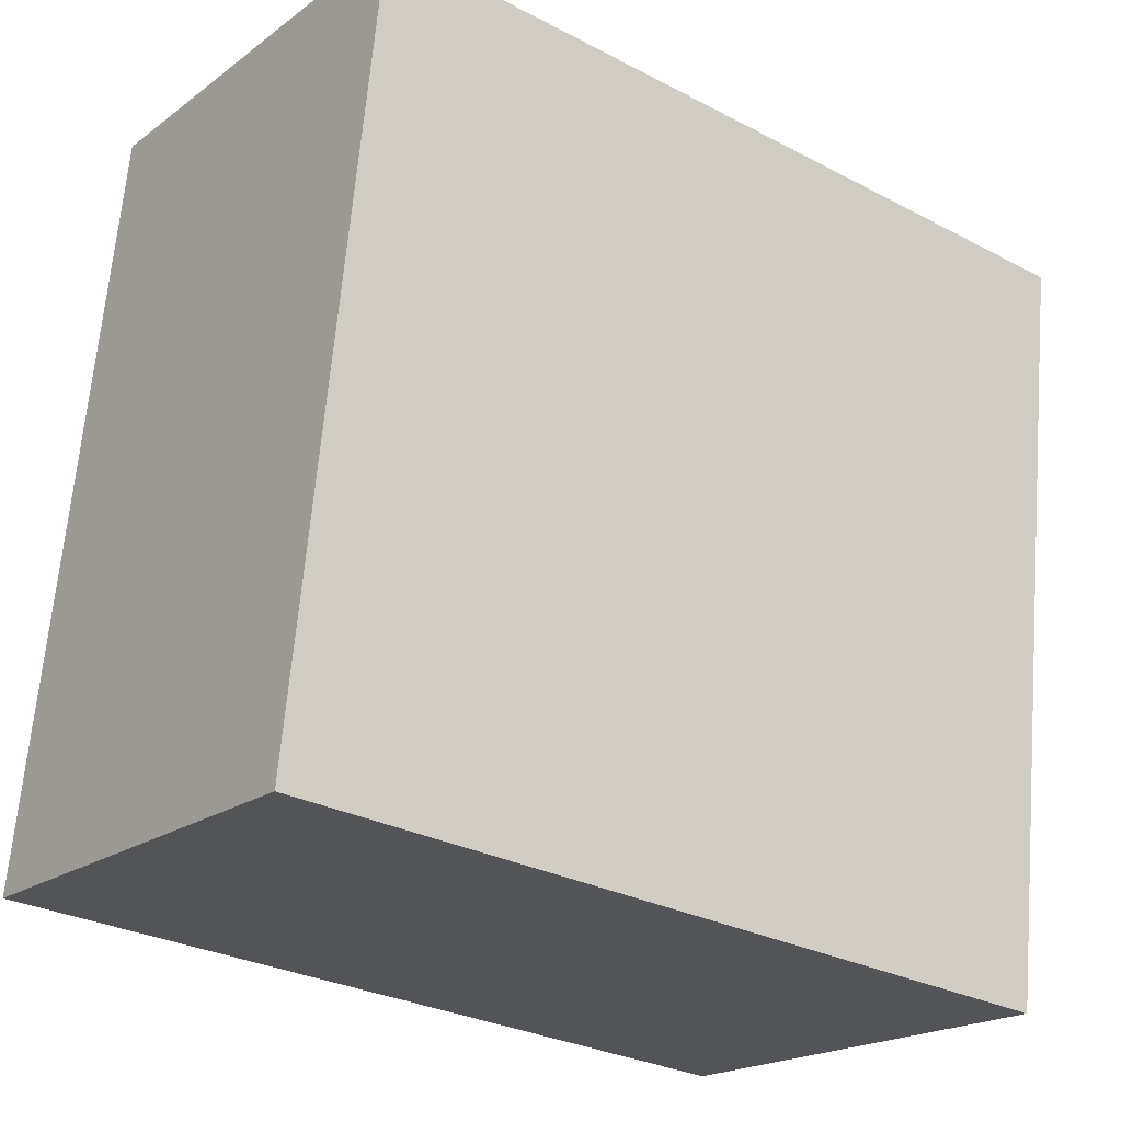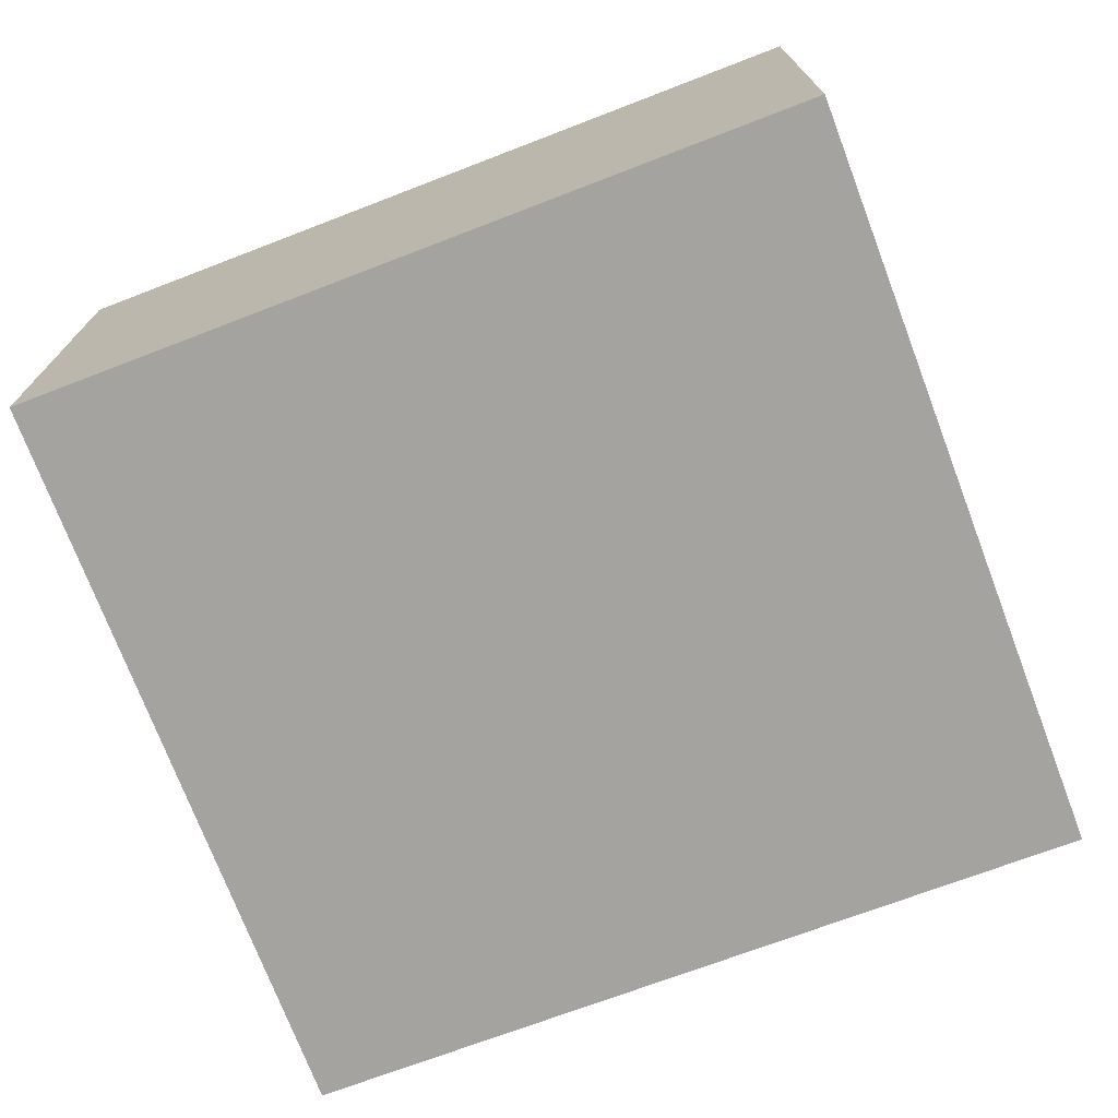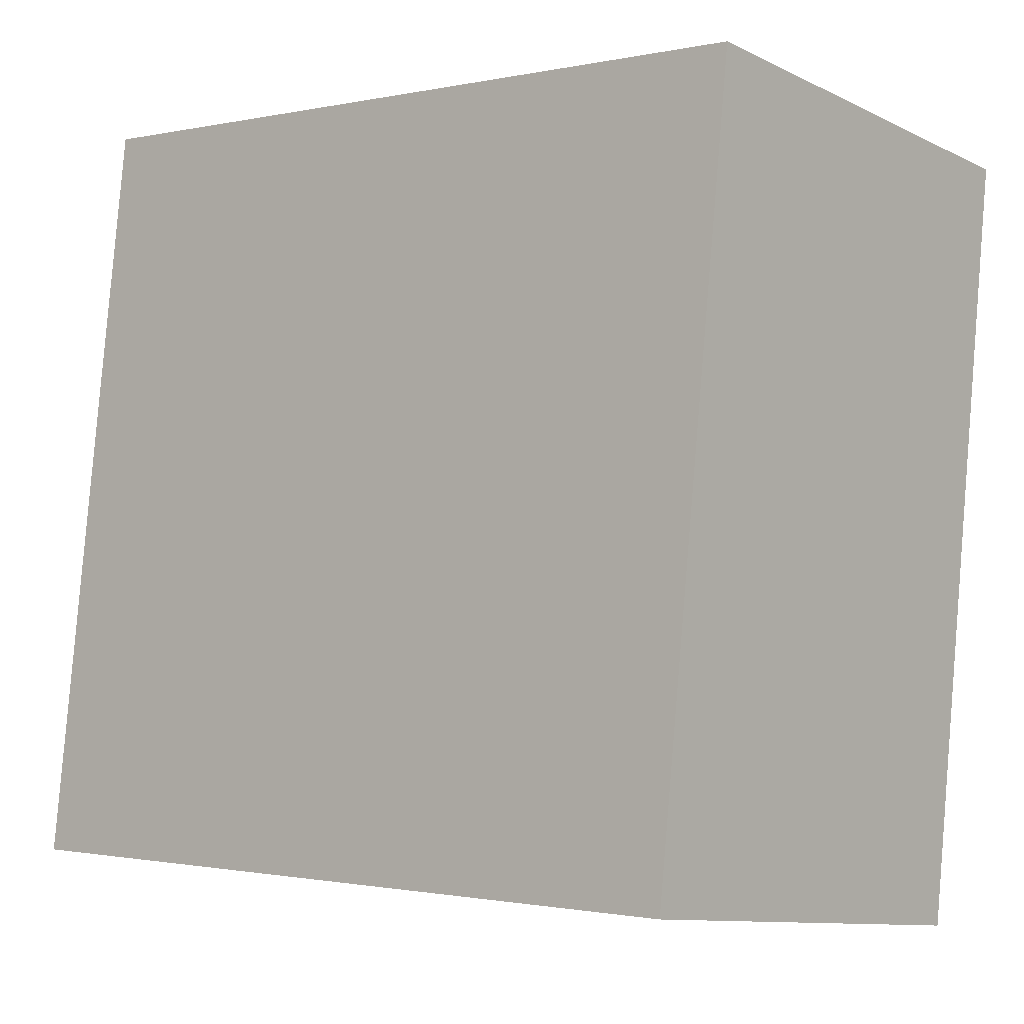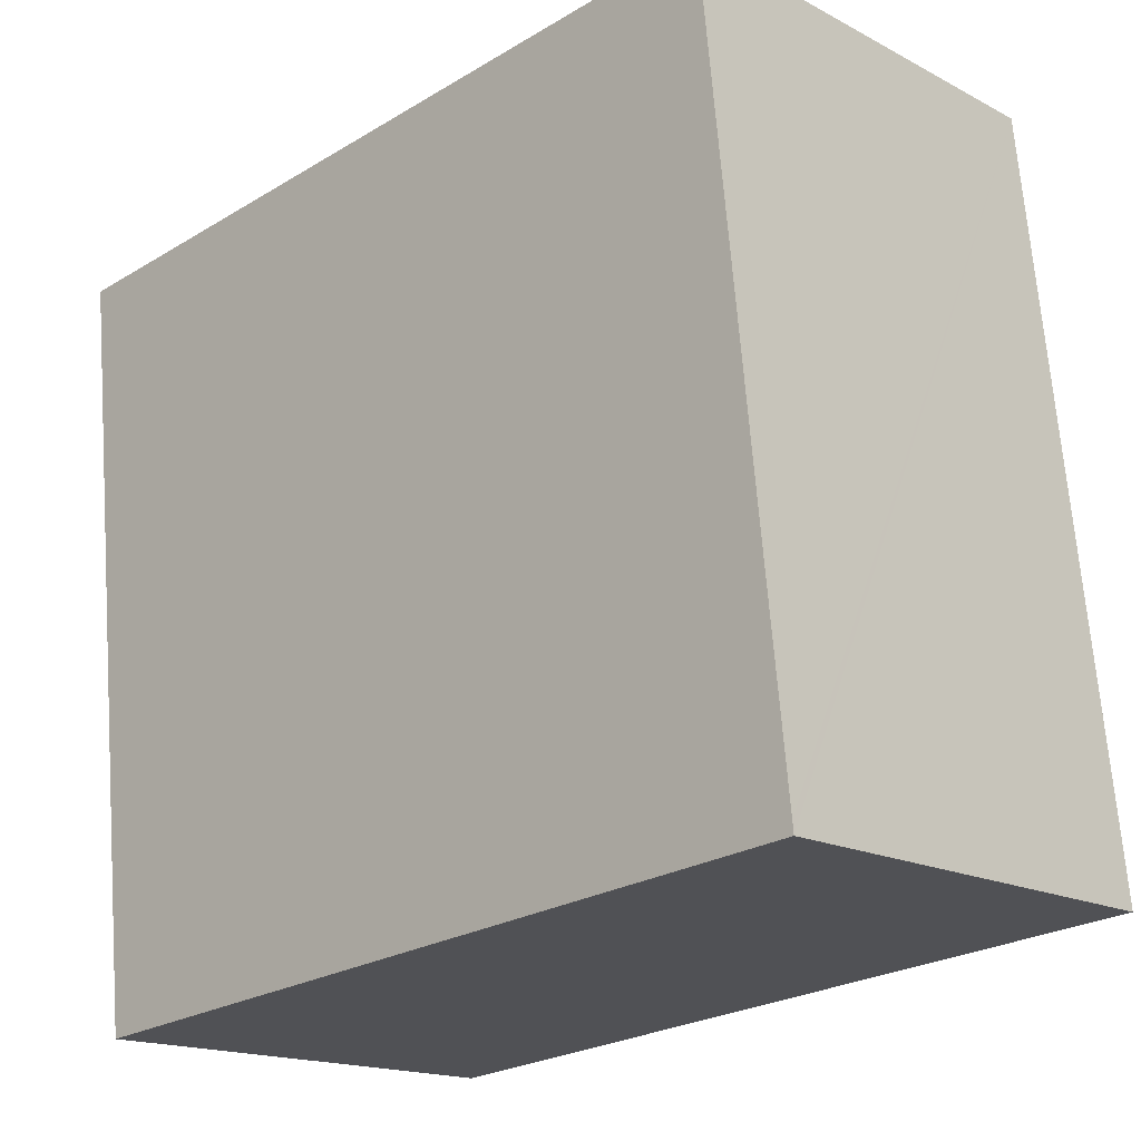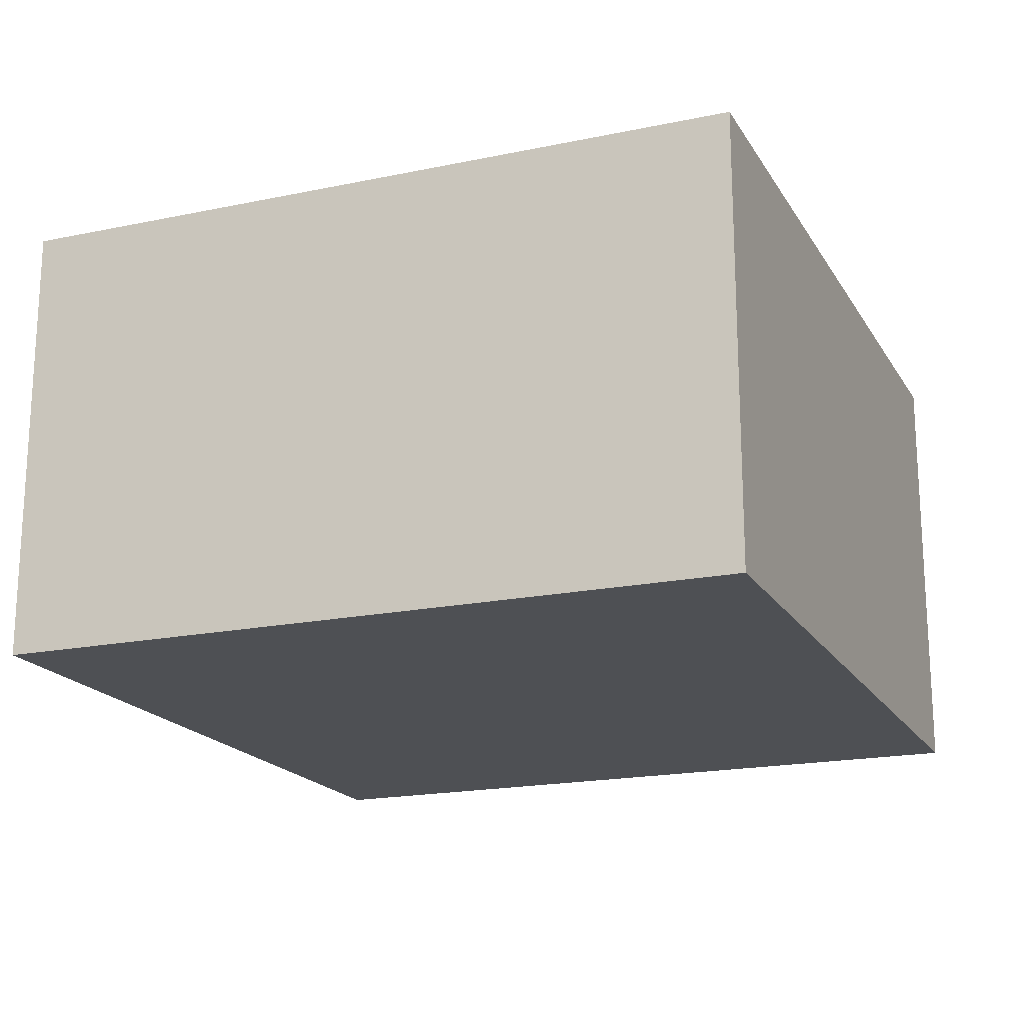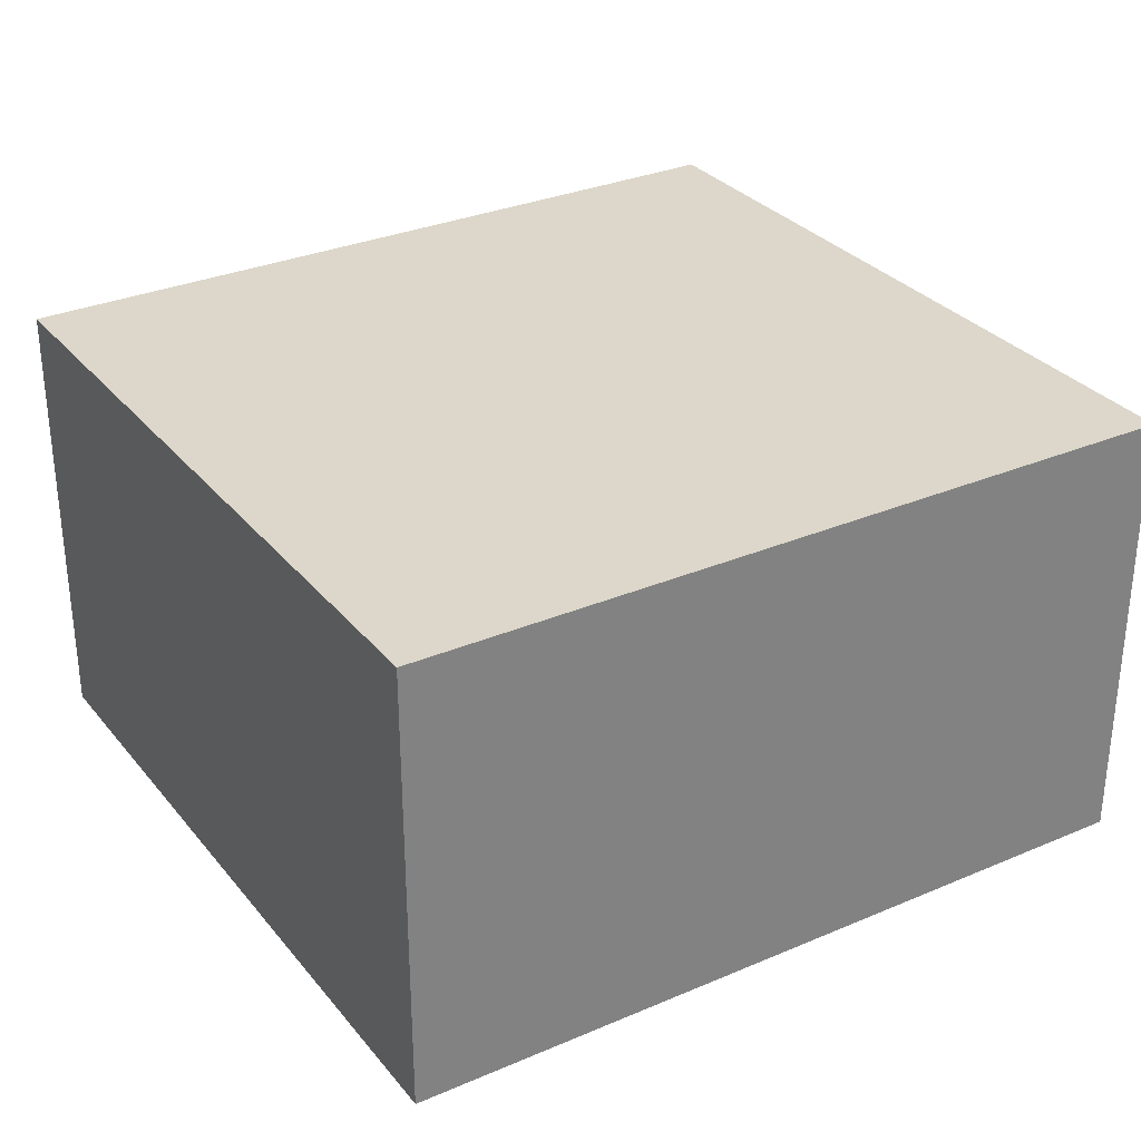
<metadata>
{"format":"obj","ext":"obj","renderer":"f3d","projection":"perspective","resolution":1024,"background":"white","views":[{"elev":-19.7,"azim":-36.9,"up":"+Z"},{"elev":-72.8,"azim":-153.1,"up":"+Y"},{"elev":-10.5,"azim":40.0,"up":"+Z"},{"elev":-16.7,"azim":-136.8,"up":"+Z"},{"elev":-18.6,"azim":118.1,"up":"+Y"},{"elev":30.7,"azim":154.4,"up":"+Y"}]}
</metadata>
<code>
v  3.278 1.893 -0.337
v  0.332 1.893 3.165
v  3.626 1.893 2.799
v  0 1.893 1.159e-16
v  0.005 1.893 0.048
v  0.332 -1.938e-16 3.165
v  0.005 -2.939e-18 0.048
v  0 0 0
v  3.626 -1.714e-16 2.799
v  3.278 2.064e-17 -0.337
g defaultobject
f 1 2 3
f 2 1 4
f 2 4 5
f 5 6 2
f 6 5 4
f 6 4 7
f 7 4 8
f 6 3 2
f 3 6 9
f 9 1 3
f 1 9 10
f 10 4 1
f 4 10 8
f 7 9 6
f 9 7 8
f 9 8 10

</code>
